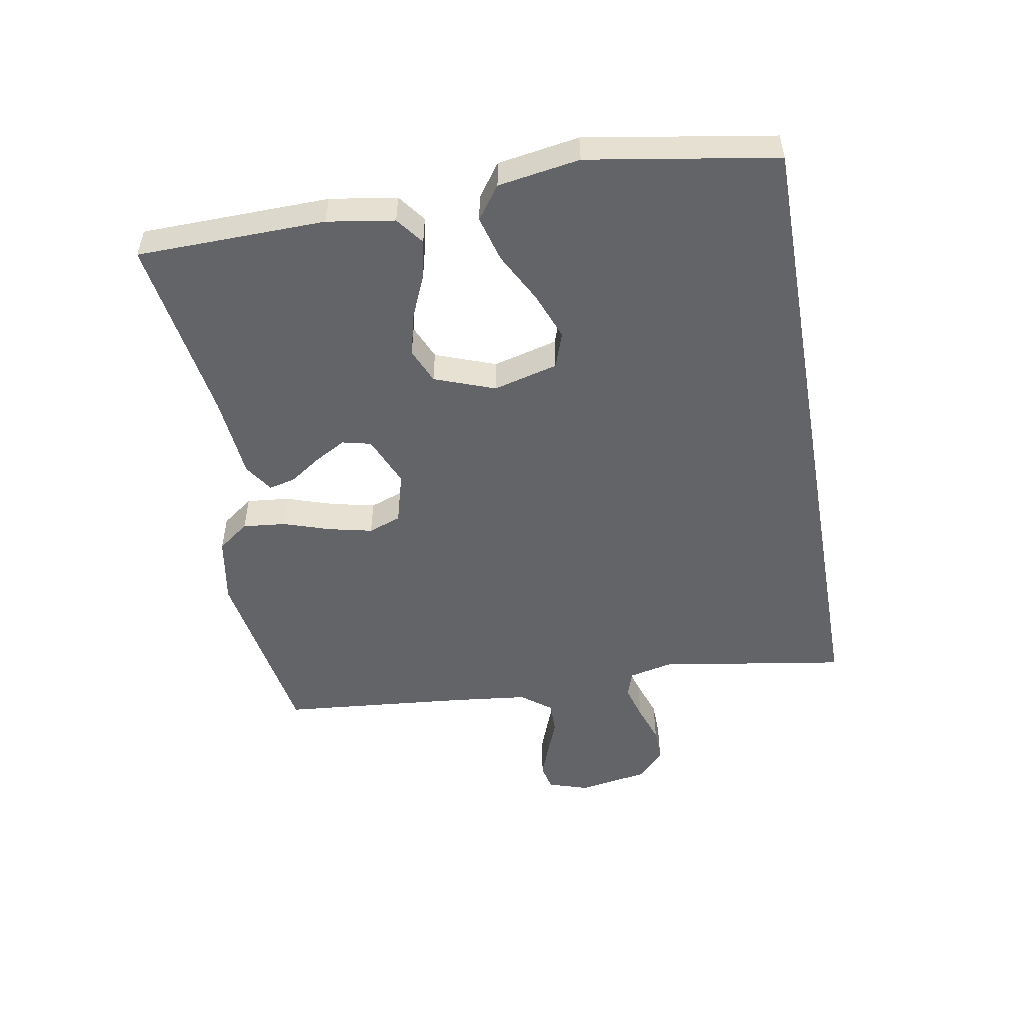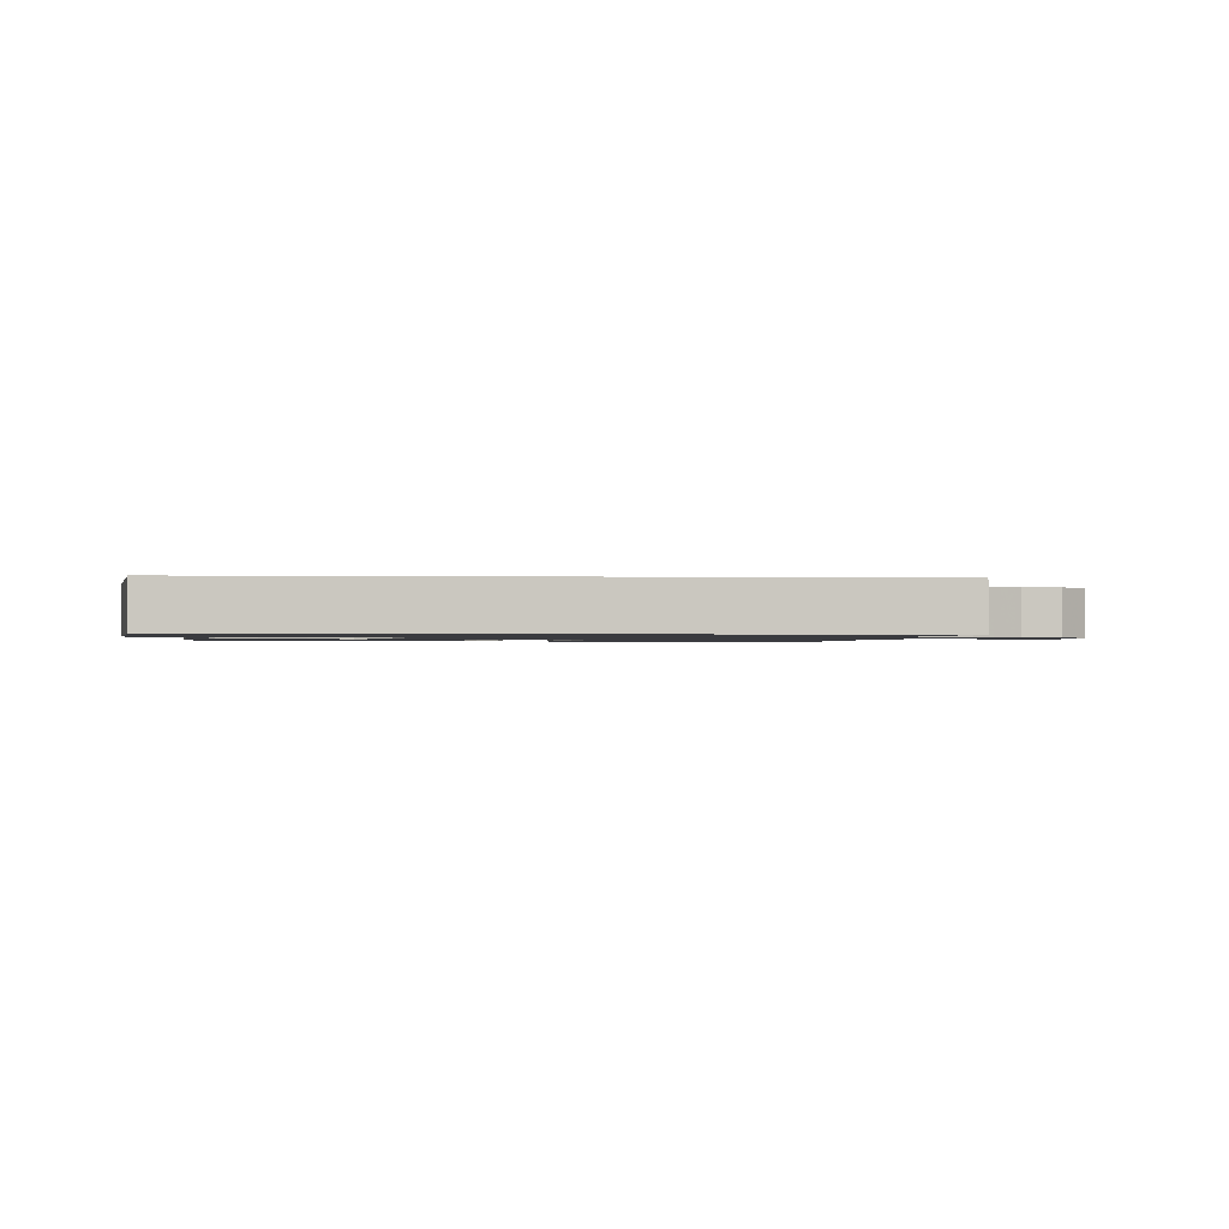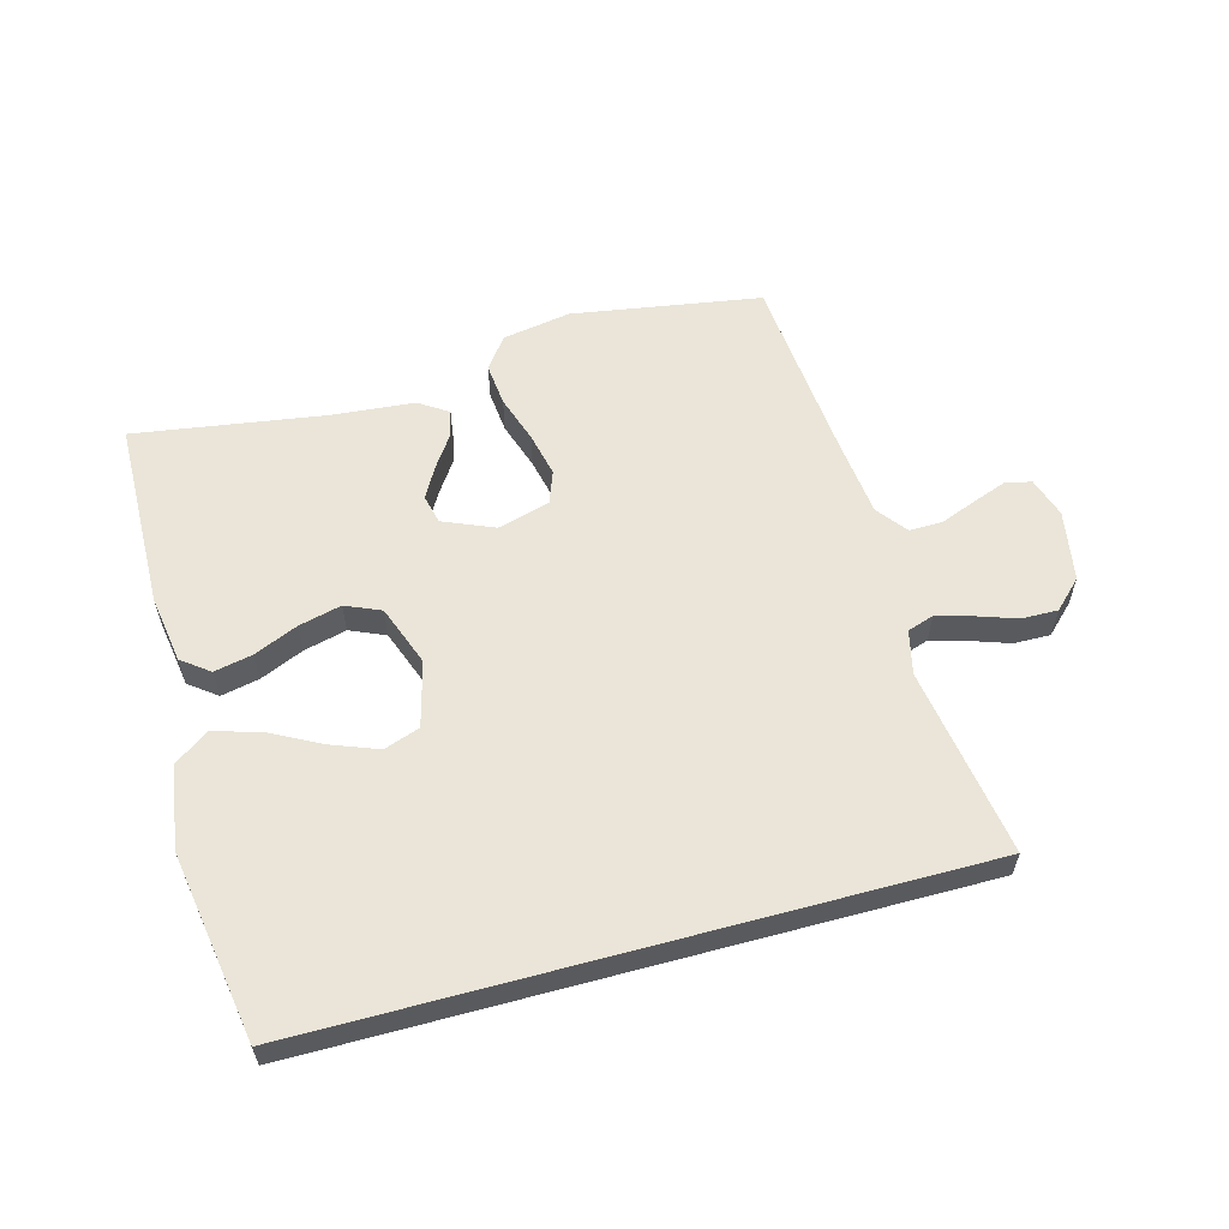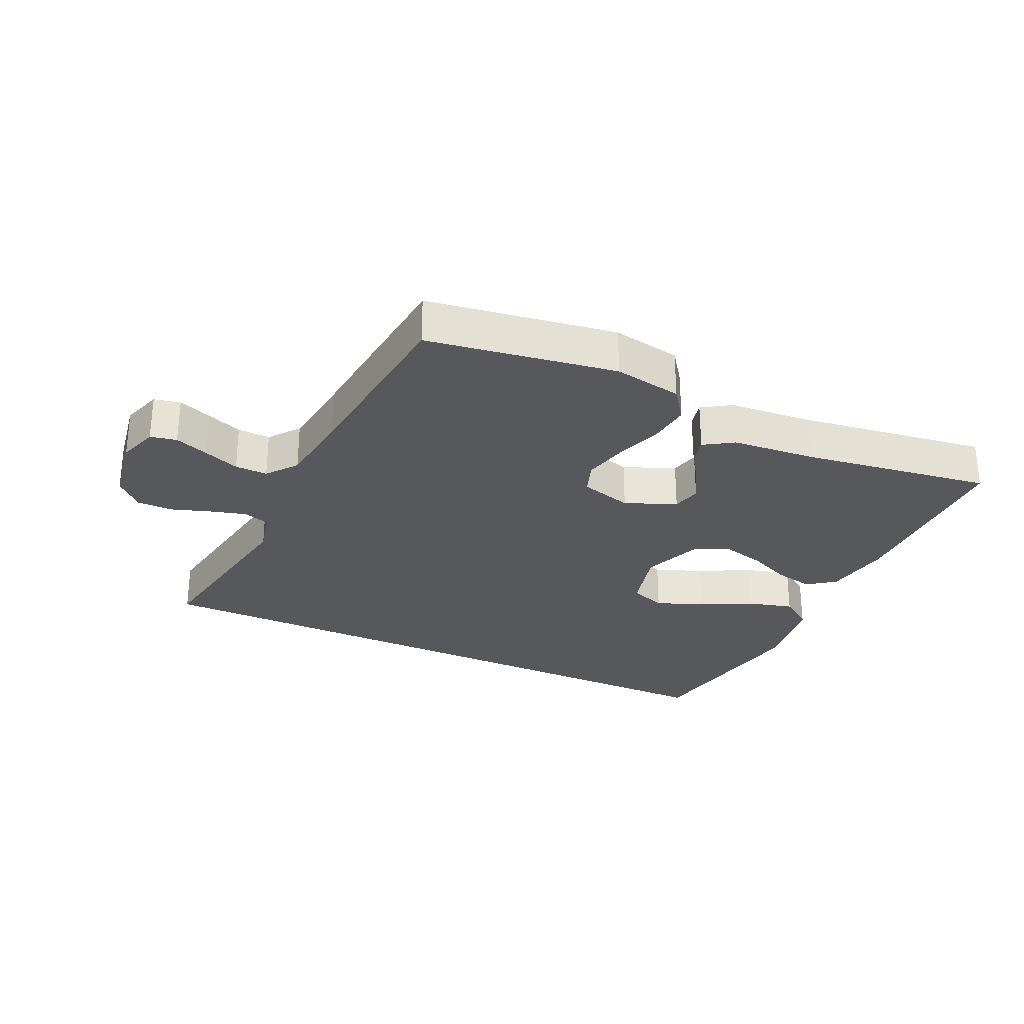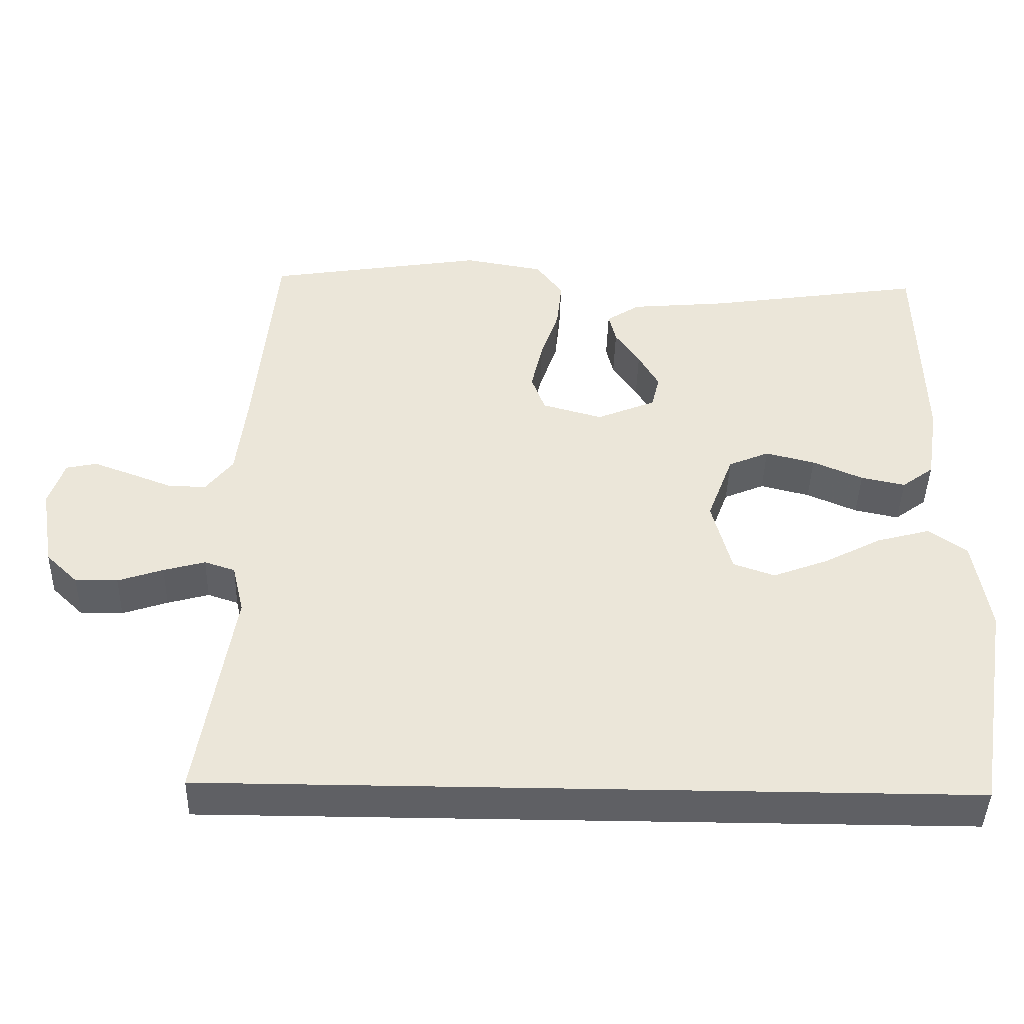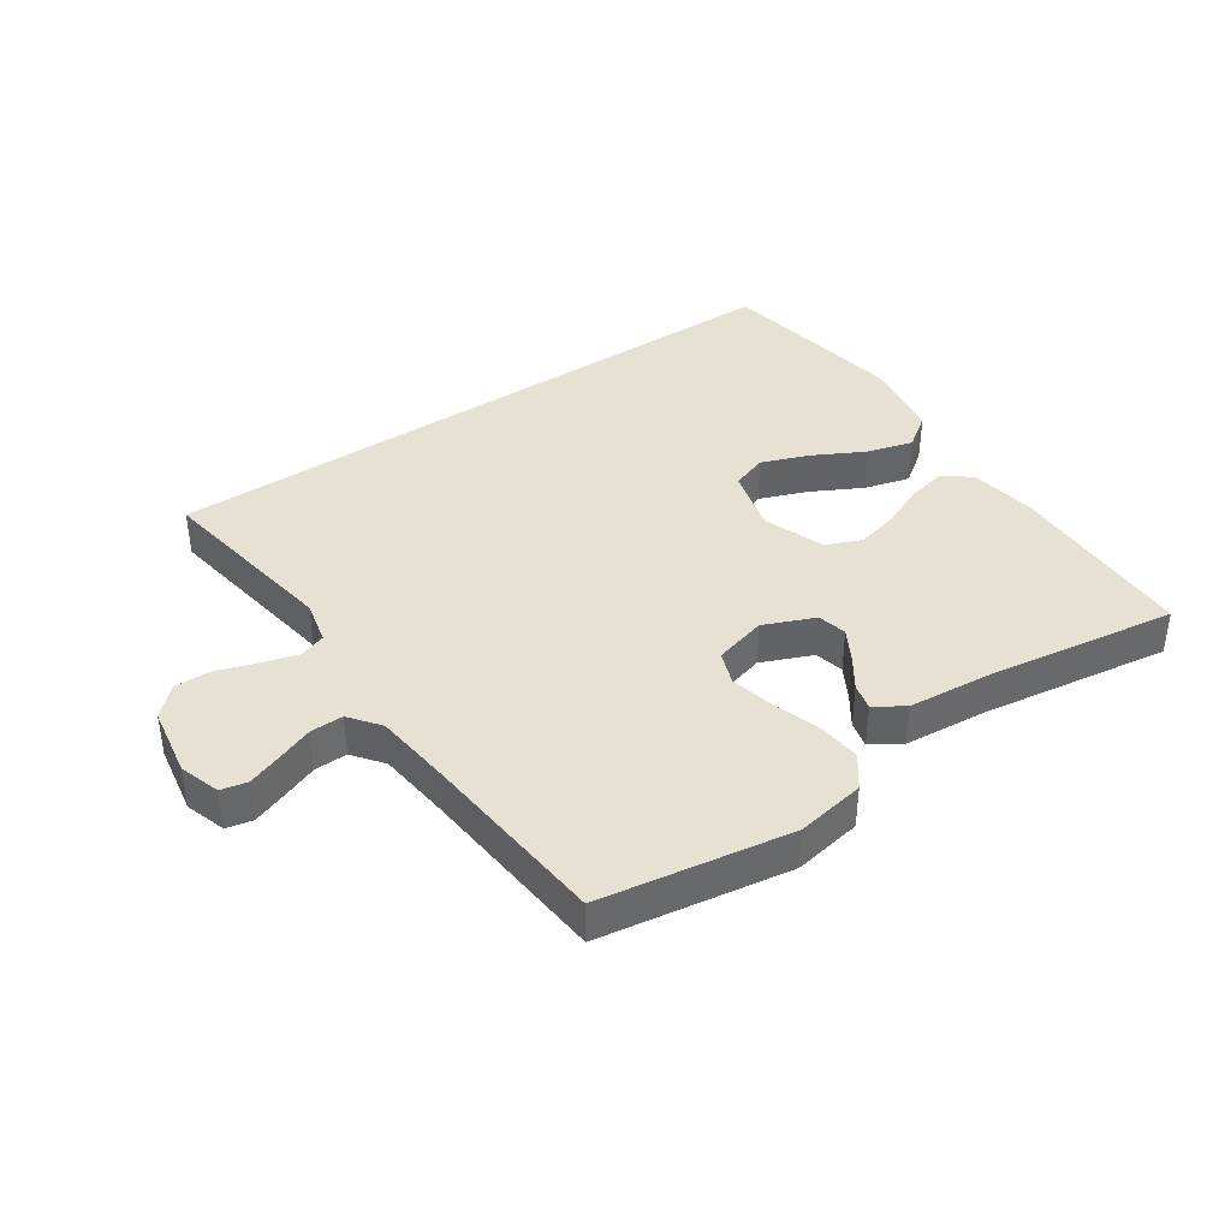
<metadata>
{"format":"obj","ext":"obj","renderer":"f3d","projection":"perspective","resolution":1024,"background":"white","views":[{"elev":-51.2,"azim":100.1,"up":"+Y"},{"elev":-1.2,"azim":175.8,"up":"+Y"},{"elev":59.0,"azim":164.9,"up":"+Y"},{"elev":-28.6,"azim":-25.1,"up":"+Y"},{"elev":-43.3,"azim":-1.5,"up":"+Z"},{"elev":39.5,"azim":-34.2,"up":"+Y"}]}
</metadata>
<code>
v 0.5 0.07 0.5
v 0.506 0.07 0.2
v 0.489 0.07 0.093
v 0.445 0.07 0.06
v 0.384 0.07 0.073
v 0.315 0.07 0.103
v 0.247 0.07 0.12
v 0.191 0.07 0.096
v 0.155 0.07 0
v 0.182 0.07 -0.103
v 0.239 0.07 -0.123
v 0.315 0.07 -0.094
v 0.395 0.07 -0.052
v 0.468 0.07 -0.032
v 0.521 0.07 -0.07
v 0.542 0.07 -0.2
v 0.492 0.07 -0.5
v -0.555 0.07 -0.5
v -0.507 0.07 -0.2
v -0.523 0.07 -0.131
v -0.565 0.07 -0.117
v -0.622 0.07 -0.133
v -0.684 0.07 -0.154
v -0.742 0.07 -0.155
v -0.786 0.07 -0.112
v -0.805 0.07 0
v -0.784 0.07 0.064
v -0.742 0.07 0.073
v -0.688 0.07 0.053
v -0.631 0.07 0.031
v -0.579 0.07 0.03
v -0.542 0.07 0.078
v -0.528 0.07 0.2
v -0.5 0.07 0.5
v -0.2 0.07 0.548
v -0.091 0.07 0.529
v -0.054 0.07 0.479
v -0.061 0.07 0.411
v -0.086 0.07 0.336
v -0.102 0.07 0.266
v -0.083 0.07 0.214
v 0 0.07 0.191
v 0.081 0.07 0.225
v 0.092 0.07 0.271
v 0.064 0.07 0.321
v 0.03 0.07 0.371
v 0.02 0.07 0.413
v 0.066 0.07 0.443
v 0.2 0.07 0.455
v 0.5 0 0.5
v 0.506 0 0.2
v 0.489 0 0.093
v 0.445 0 0.06
v 0.384 0 0.073
v 0.315 0 0.103
v 0.247 0 0.12
v 0.191 0 0.096
v 0.155 0 0
v 0.182 0 -0.103
v 0.239 0 -0.123
v 0.315 0 -0.094
v 0.395 0 -0.052
v 0.468 0 -0.032
v 0.521 0 -0.07
v 0.542 0 -0.2
v 0.492 0 -0.5
v -0.555 0 -0.5
v -0.507 0 -0.2
v -0.523 0 -0.131
v -0.565 0 -0.117
v -0.622 0 -0.133
v -0.684 0 -0.154
v -0.742 0 -0.155
v -0.786 0 -0.112
v -0.805 0 0
v -0.784 0 0.064
v -0.742 0 0.073
v -0.688 0 0.053
v -0.631 0 0.031
v -0.579 0 0.03
v -0.542 0 0.078
v -0.528 0 0.2
v -0.5 0 0.5
v -0.2 0 0.548
v -0.091 0 0.529
v -0.054 0 0.479
v -0.061 0 0.411
v -0.086 0 0.336
v -0.102 0 0.266
v -0.083 0 0.214
v 0 0 0.191
v 0.081 0 0.225
v 0.092 0 0.271
v 0.064 0 0.321
v 0.03 0 0.371
v 0.02 0 0.413
v 0.066 0 0.443
v 0.2 0 0.455
f 47 48 49
f 46 47 49
f 45 46 49
f 4 5 6
f 3 4 6
f 2 3 6
f 1 2 6
f 49 1 6
f 45 49 6
f 44 45 6
f 43 44 6 7
f 42 43 7 8
f 41 42 8 9
f 37 38 39
f 36 37 39
f 35 36 39
f 34 35 39
f 33 34 39
f 32 33 39 40
f 31 32 40 41
f 28 29 30
f 27 28 30
f 26 27 30
f 25 26 30
f 24 25 30
f 23 24 30
f 22 23 30
f 21 22 30 31
f 41 9 10
f 31 41 10
f 21 31 10
f 20 21 10
f 17 18 19
f 15 16 17
f 14 15 17
f 13 14 17
f 12 13 17
f 11 12 17
f 17 19 20
f 11 17 20
f 10 11 20
f 98 97 96
f 98 96 95
f 98 95 94
f 55 54 53
f 55 53 52
f 55 52 51
f 55 51 50
f 55 50 98
f 55 98 94
f 55 94 93
f 56 55 93 92
f 57 56 92 91
f 58 57 91 90
f 88 87 86
f 88 86 85
f 88 85 84
f 88 84 83
f 88 83 82
f 89 88 82 81
f 90 89 81 80
f 79 78 77
f 79 77 76
f 79 76 75
f 79 75 74
f 79 74 73
f 79 73 72
f 79 72 71
f 80 79 71 70
f 59 58 90
f 59 90 80
f 59 80 70
f 59 70 69
f 68 67 66
f 66 65 64
f 66 64 63
f 66 63 62
f 66 62 61
f 66 61 60
f 69 68 66
f 69 66 60
f 69 60 59
f 1 50 51 2
f 2 51 52 3
f 3 52 53 4
f 4 53 54 5
f 5 54 55 6
f 6 55 56 7
f 7 56 57 8
f 8 57 58 9
f 9 58 59 10
f 10 59 60 11
f 11 60 61 12
f 12 61 62 13
f 13 62 63 14
f 14 63 64 15
f 15 64 65 16
f 16 65 66 17
f 17 66 67 18
f 18 67 68 19
f 19 68 69 20
f 20 69 70 21
f 21 70 71 22
f 22 71 72 23
f 23 72 73 24
f 24 73 74 25
f 25 74 75 26
f 26 75 76 27
f 27 76 77 28
f 28 77 78 29
f 29 78 79 30
f 30 79 80 31
f 31 80 81 32
f 32 81 82 33
f 33 82 83 34
f 34 83 84 35
f 35 84 85 36
f 36 85 86 37
f 37 86 87 38
f 38 87 88 39
f 39 88 89 40
f 40 89 90 41
f 41 90 91 42
f 42 91 92 43
f 43 92 93 44
f 44 93 94 45
f 45 94 95 46
f 46 95 96 47
f 47 96 97 48
f 48 97 98 49
f 49 98 50 1

</code>
